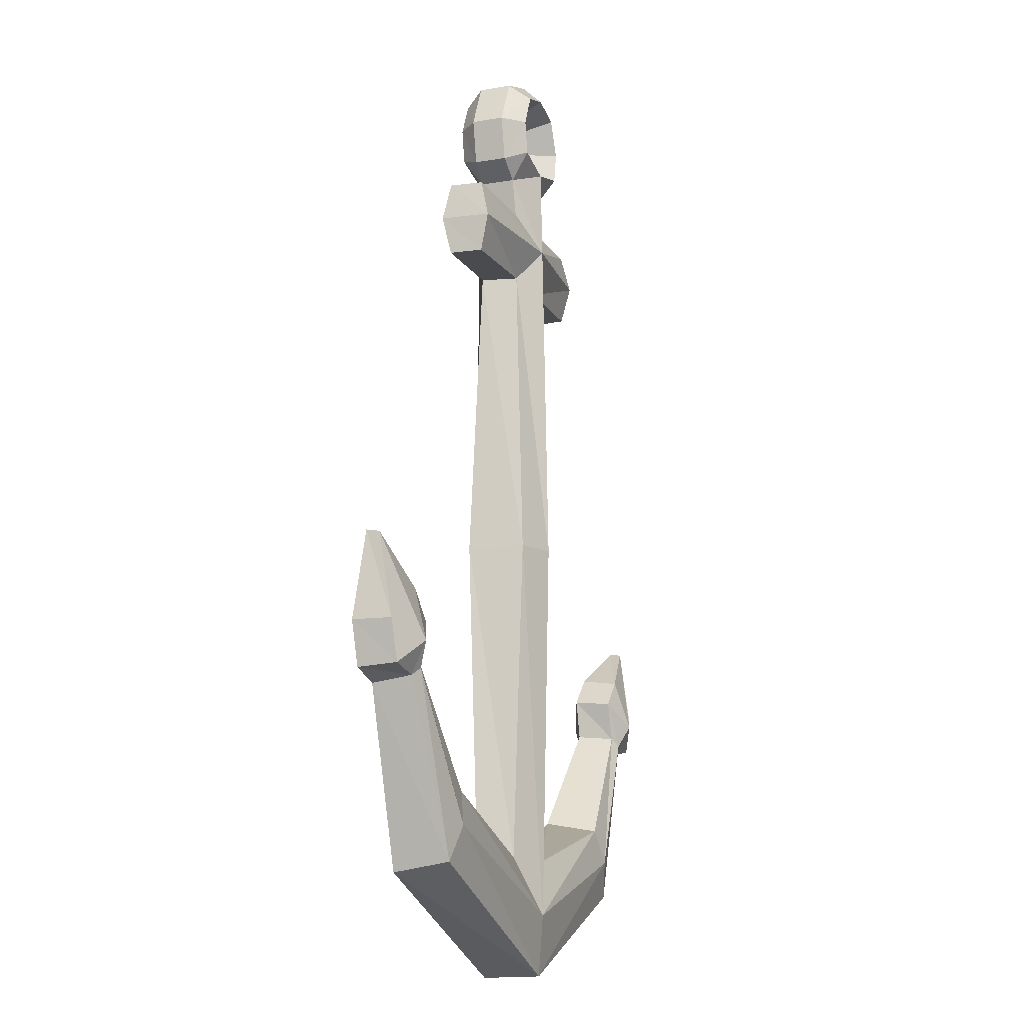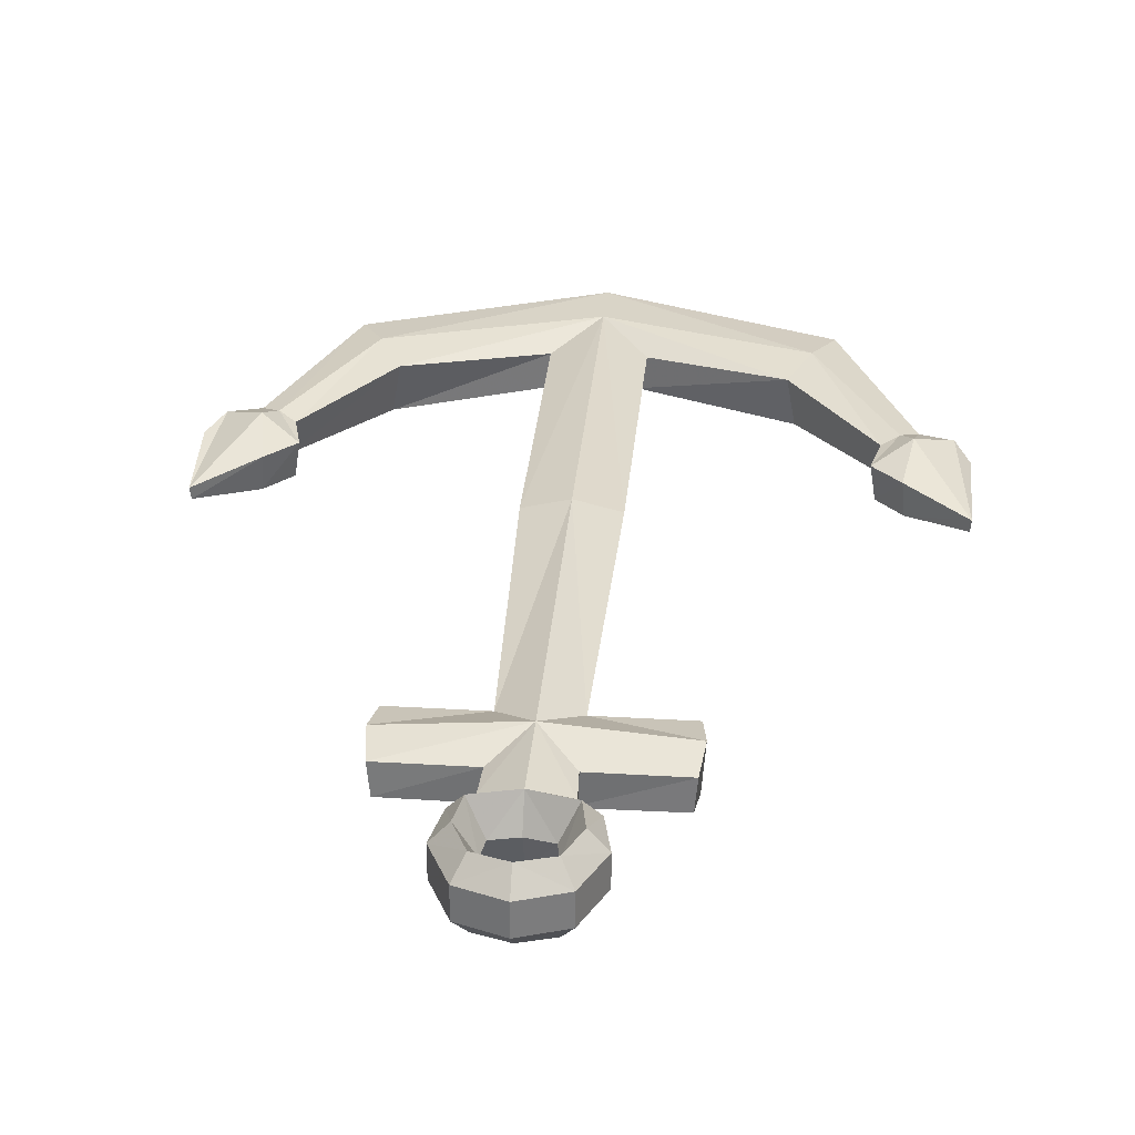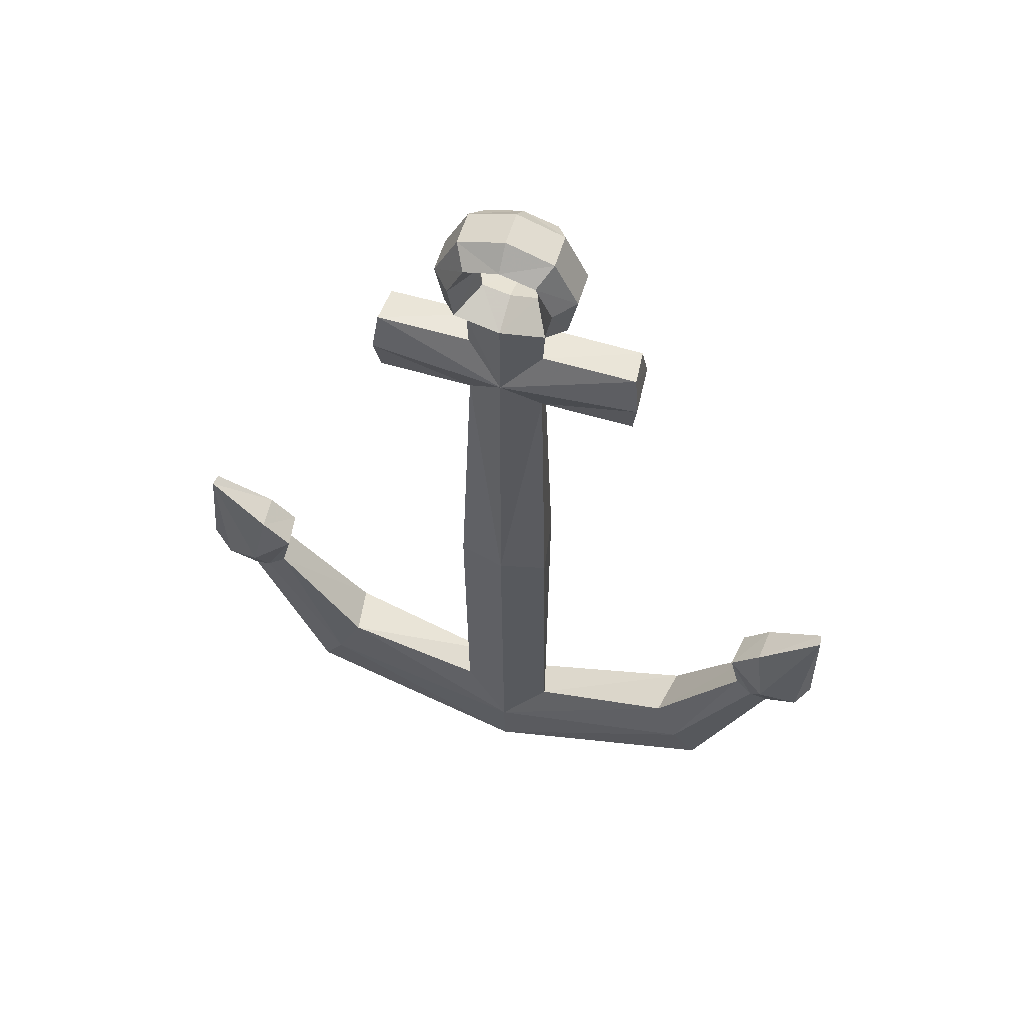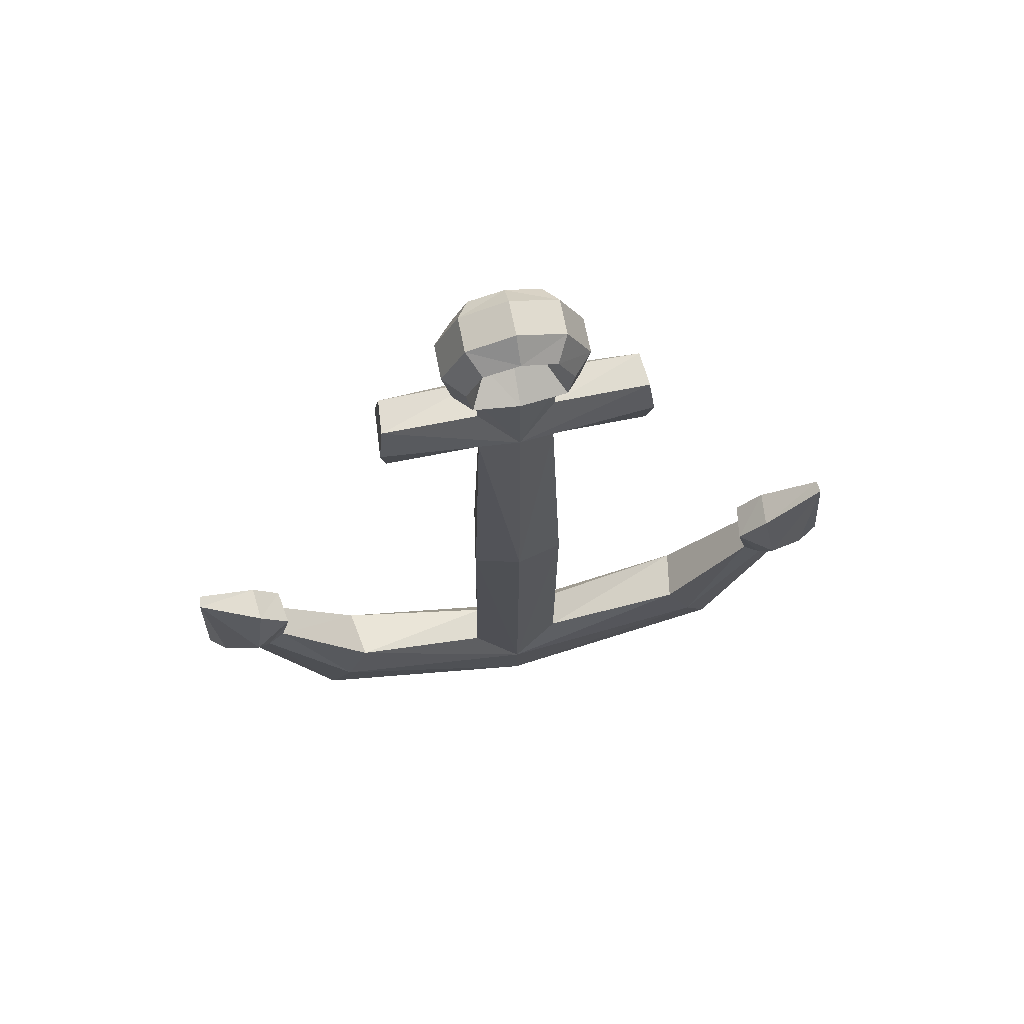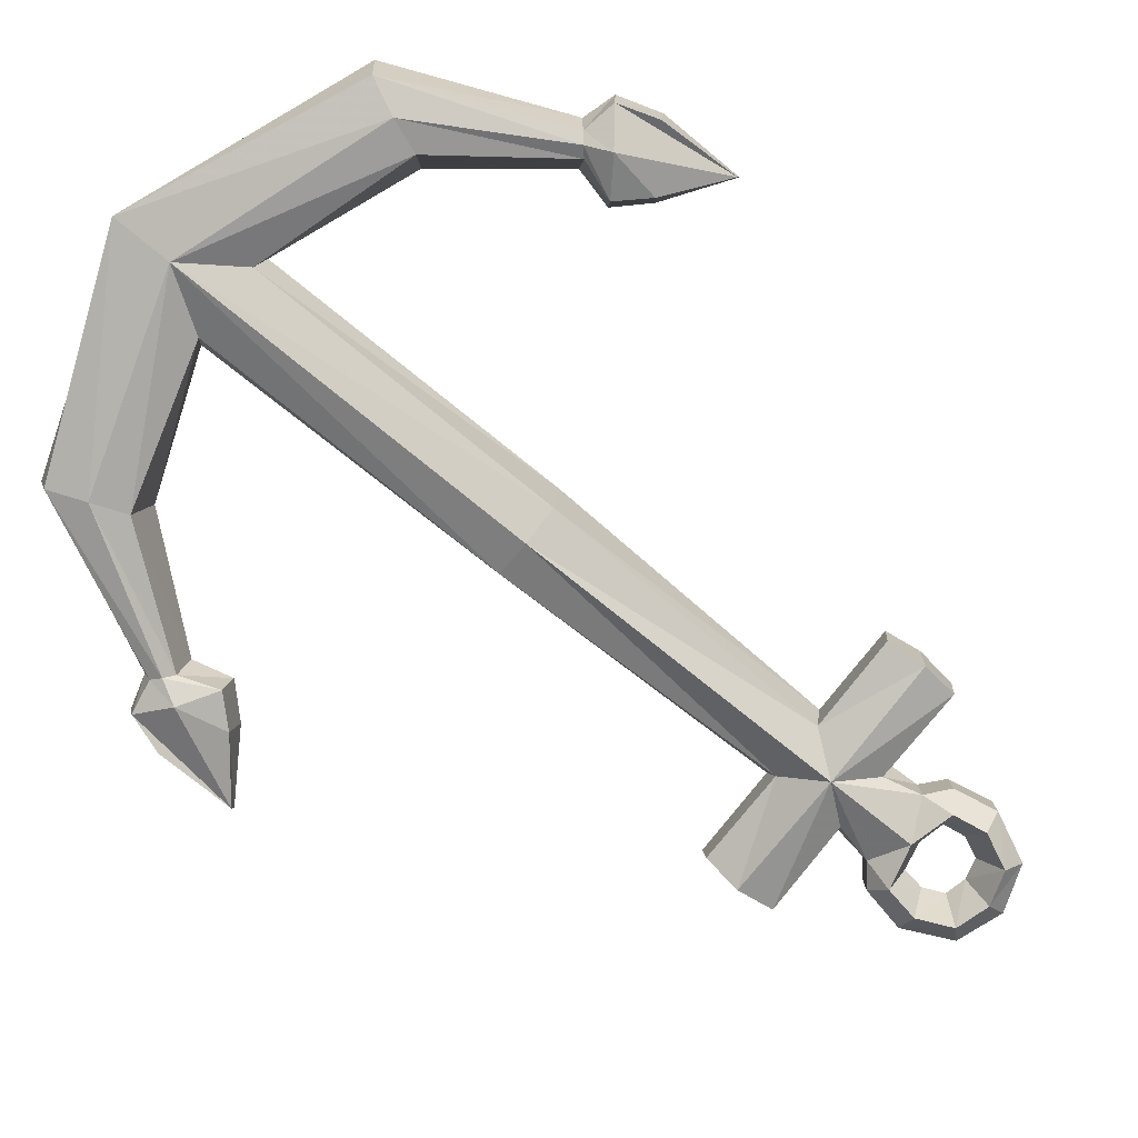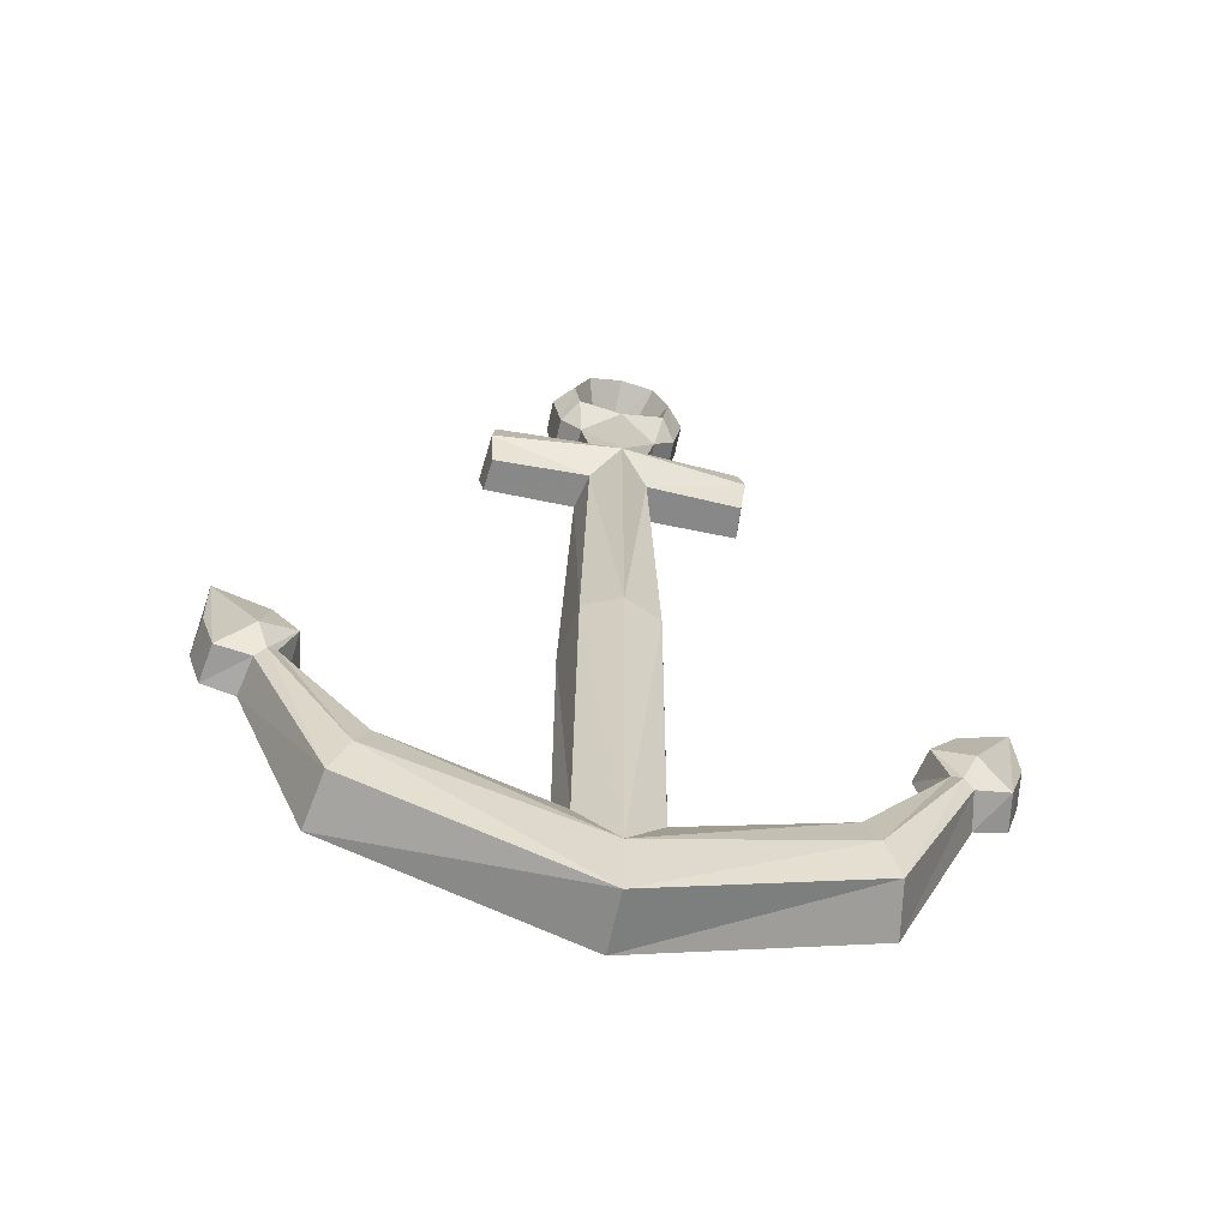
<metadata>
{"format":"obj","ext":"obj","renderer":"f3d","projection":"perspective","resolution":1024,"background":"white","views":[{"elev":-13.8,"azim":111.0,"up":"+Y"},{"elev":31.4,"azim":-175.2,"up":"+Z"},{"elev":59.0,"azim":17.0,"up":"+Y"},{"elev":69.7,"azim":-11.2,"up":"+Y"},{"elev":-79.9,"azim":51.4,"up":"+Z"},{"elev":-62.7,"azim":167.9,"up":"+Y"}]}
</metadata>
<code>
o Object.1
v -0.1987 0.5136 0.0313
v 1.9e-05 0.4546 0.06024
v 1.9e-05 -0.07308 0.06497
v -0.4257 -0.323 0.0313
v 0.000668 0.6181 0.009598
v -0.05257 0.7174 0.06198
v -0.4547 -0.2156 0.0313
v -0.1987 0.3956 0.0313
v -0.4712 -0.3038 0.05499
v -0.4812 -0.3616 0.0313
v -0.4535 -0.3423 0.03885
v -0.532 -0.3465 0.0313
v -0.3242 -0.5621 0.05507
v -0.3598 -0.632 0.04411
v -0.07719 0.6637 0.06203
v -0.06793 0.6114 0.062
v -0.05954 0.569 0.03183
v 0.1987 0.5136 0.0313
v 0.05716 0.5136 0.0313
v 0.05958 0.569 0.03183
v 0.05716 0.3956 0.0313
v 0.4258 -0.323 0.0313
v 0.4535 -0.3423 0.03885
v 0.4104 -0.2612 0.0313
v 1.9e-05 0.5938 0.06146
v 0.07723 0.6637 0.06203
v 1.9e-05 0.7333 0.06204
v 1.9e-05 0.7013 0.009613
v 0.4712 -0.3038 0.05499
v 0.5504 -0.1511 0.01219
v 0.4547 -0.2156 0.0313
v 0.1987 0.3956 0.0313
v 0.206 0.4546 0.04323
v 0.532 -0.3465 0.0313
v 0.4813 -0.3616 0.0313
v 0.3318 -0.5556 0.05507
v 0.07093 0.739 0.02997
v 0.05261 0.7174 0.06198
v 0.1061 0.6651 0.02992
v 0.06797 0.6114 0.062
v 1.9e-05 0.4526 -0.05592
v -0.3024 -0.5069 -0.03825
v -0.4548 -0.3396 -0.03358
v -0.3212 -0.5607 -0.04968
v -0.4413 -0.3271 -0.02528
v -0.4726 -0.3029 -0.04915
v -0.523 -0.3413 -0.02608
v -0.5486 -0.1543 -0.00769
v -0.4695 -0.3515 -0.02533
v -0.3463 -0.6179 -0.03834
v 1.9e-05 -0.6675 -0.05289
v 0.04535 0.5105 -0.02434
v 0.1944 0.5136 -0.02065
v 0.3093 -0.5022 -0.03821
v 0.3288 -0.5542 -0.04973
v 0.4548 -0.3396 -0.03358
v 0.4604 -0.2229 -0.02606
v 0.4726 -0.3029 -0.04915
v 0.4696 -0.3515 -0.02533
v 1.9e-05 -0.7629 -0.04561
v 0.3547 -0.6095 -0.0383
v -0.05712 0.5136 0.0313
v -0.05934 0.569 -0.02412
v -0.04531 0.5105 -0.02434
v -0.0446 0.3958 -0.02521
v -0.05763 -0.07308 -0.04092
v -0.2059 0.4546 0.04323
v -0.1943 0.5136 -0.02065
v -0.05712 0.3956 0.0313
v -0.2885 -0.4923 0.04411
v -0.05933 -0.5797 -0.02551
v 1.9e-05 -0.7642 0.04671
v -0.4104 -0.2612 0.0313
v -0.09241 0.5967 -0.02208
v -0.1061 0.6651 0.02992
v -0.1061 0.6651 -0.02196
v -0.09241 0.5967 0.03004
v -0.07089 0.739 0.02997
v -0.07089 0.739 -0.022
v -0.4196 -0.2661 -0.02617
v -0.4604 -0.2229 -0.02606
v -0.5436 -0.2803 -0.02605
v -0.5528 -0.2812 0.0313
v -0.5503 -0.1511 0.01219
v -0.2003 0.4546 -0.03467
v -0.1943 0.3956 -0.02065
v 0.05937 -0.5797 -0.02551
v 0.07379 -0.5738 0.0313
v 0.3688 -0.6237 0.04411
v 0.2949 -0.4876 0.04411
v 0.4413 -0.3271 -0.02528
v 0.4197 -0.2661 -0.02617
v 0.05938 0.569 -0.02412
v 0.09244 0.5967 0.03004
v 0.1061 0.6651 -0.02196
v 1.9e-05 0.7638 0.03
v 0.5528 -0.2812 0.0313
v 0.523 -0.3413 -0.02608
v 0.5436 -0.2803 -0.02605
v 0.5486 -0.1543 -0.00769
v 0.1944 0.3956 -0.02065
v 0.2004 0.4546 -0.03467
v -0.04129 0.6274 0.009659
v -0.06762 0.6116 -0.05406
v -0.03214 0.6936 0.009659
v -0.04659 0.6615 0.009613
v 1.9e-05 0.7638 -0.02203
v -0.05234 0.7171 -0.05405
v -0.0768 0.6636 -0.05408
v 1.9e-05 0.5943 -0.05333
v 0.04133 0.6274 0.009659
v 0.06766 0.6116 -0.05406
v 0.04663 0.6615 0.009613
v 0.03218 0.6936 0.009659
v 1.9e-05 0.7329 -0.05408
v 0.05238 0.7171 -0.05405
v 0.07092 0.739 -0.022
v 0.09244 0.5967 -0.02208
v 0.07684 0.6636 -0.05408
v 0.04464 0.3958 -0.02521
v -0.07376 -0.5738 0.0313
v 1.9e-05 -0.07308 -0.06514
v 0.05767 -0.07308 -0.04092
v 1.9e-05 -0.6683 0.05122
v 0.07191 -0.07308 0.04758
v -0.07187 -0.07308 0.04758
f 2 62 1
f 2 1 67
f 69 2 67
f 69 67 8
f 69 8 86
f 69 86 65
f 126 69 65
f 126 65 66
f 121 126 66
f 121 66 71
f 70 121 71
f 70 71 42
f 4 70 42
f 4 42 45
f 73 4 45
f 73 45 80
f 7 73 80
f 7 80 81
f 84 7 81
f 84 81 48
f 83 84 48
f 83 48 82
f 12 83 82
f 12 82 47
f 10 12 47
f 10 47 49
f 14 10 49
f 14 49 50
f 72 14 50
f 72 50 60
f 89 72 60
f 89 60 61
f 35 89 61
f 35 61 59
f 34 35 59
f 34 59 98
f 97 34 98
f 97 98 99
f 30 97 99
f 30 99 100
f 31 30 100
f 31 100 57
f 24 31 57
f 24 57 92
f 22 24 92
f 22 92 91
f 90 22 91
f 90 91 54
f 88 90 54
f 88 54 87
f 125 88 87
f 125 87 123
f 21 125 123
f 21 123 120
f 32 21 120
f 32 120 101
f 33 32 101
f 33 101 102
f 18 33 102
f 18 102 53
f 19 18 53
f 19 53 52
f 20 19 52
f 20 52 93
f 94 20 93
f 94 93 118
f 39 94 118
f 39 118 95
f 37 39 95
f 37 95 117
f 96 37 117
f 96 117 107
f 78 96 107
f 78 107 79
f 75 78 79
f 75 79 76
f 77 75 76
f 77 76 74
f 17 77 74
f 17 74 63
f 62 17 63
f 62 63 64
f 41 64 63
f 41 63 110
f 41 110 93
f 93 110 112
f 110 111 112
f 112 111 113
f 112 113 119
f 118 112 119
f 119 113 114
f 119 114 116
f 95 119 116
f 116 114 28
f 116 28 115
f 117 116 115
f 108 115 28
f 108 28 105
f 109 108 105
f 109 105 106
f 104 109 106
f 104 106 103
f 110 104 103
f 110 103 5
f 25 5 103
f 25 103 16
f 17 25 16
f 2 25 17
f 2 20 25
f 20 40 25
f 25 40 111
f 25 111 5
f 16 103 106
f 16 106 15
f 77 16 15
f 74 109 104
f 15 106 105
f 15 105 6
f 75 15 6
f 76 108 109
f 6 105 28
f 6 28 27
f 78 6 27
f 38 27 28
f 37 27 38
f 79 115 108
f 38 28 114
f 26 38 114
f 39 38 26
f 26 114 113
f 40 26 113
f 94 26 40
f 40 113 111
f 110 5 111
f 63 104 110
f 41 68 64
f 1 64 68
f 41 85 68
f 67 68 85
f 65 85 41
f 122 65 41
f 122 41 120
f 120 41 102
f 63 74 104
f 17 16 77
f 74 76 109
f 77 15 75
f 76 79 108
f 75 6 78
f 79 107 115
f 78 27 96
f 117 115 107
f 37 96 27
f 95 116 117
f 39 37 38
f 118 119 95
f 94 39 26
f 93 112 118
f 20 94 40
f 41 93 52
f 2 19 20
f 41 52 53
f 2 18 19
f 41 53 102
f 2 33 18
f 21 33 2
f 3 21 2
f 120 102 101
f 21 32 33
f 122 120 123
f 51 122 123
f 51 66 122
f 3 125 21
f 124 125 3
f 124 3 126
f 51 123 87
f 124 88 125
f 51 87 54
f 51 54 55
f 60 51 55
f 60 44 51
f 51 44 42
f 124 90 88
f 124 36 90
f 72 36 124
f 72 124 13
f 124 70 13
f 55 54 91
f 55 91 56
f 61 55 56
f 36 22 90
f 36 23 22
f 89 23 36
f 56 91 92
f 56 92 58
f 59 56 58
f 23 24 22
f 23 29 24
f 35 29 23
f 58 92 57
f 29 31 24
f 58 57 100
f 98 58 100
f 29 30 31
f 34 30 29
f 98 100 99
f 34 97 30
f 59 58 98
f 35 34 29
f 61 56 59
f 89 35 23
f 60 55 61
f 72 89 36
f 60 50 44
f 50 43 44
f 44 43 45
f 72 13 14
f 14 13 11
f 13 4 11
f 50 49 43
f 49 46 43
f 43 46 80
f 14 11 10
f 10 11 9
f 11 73 9
f 49 47 46
f 47 48 46
f 10 9 12
f 12 9 84
f 47 82 48
f 12 84 83
f 46 48 81
f 9 7 84
f 46 81 80
f 9 73 7
f 43 80 45
f 11 4 73
f 44 45 42
f 13 70 4
f 51 42 71
f 124 121 70
f 51 71 66
f 124 126 121
f 122 66 65
f 3 69 126
f 65 86 85
f 8 85 86
f 8 67 85
f 3 2 69
f 67 1 68
f 1 62 64
f 2 17 62

</code>
